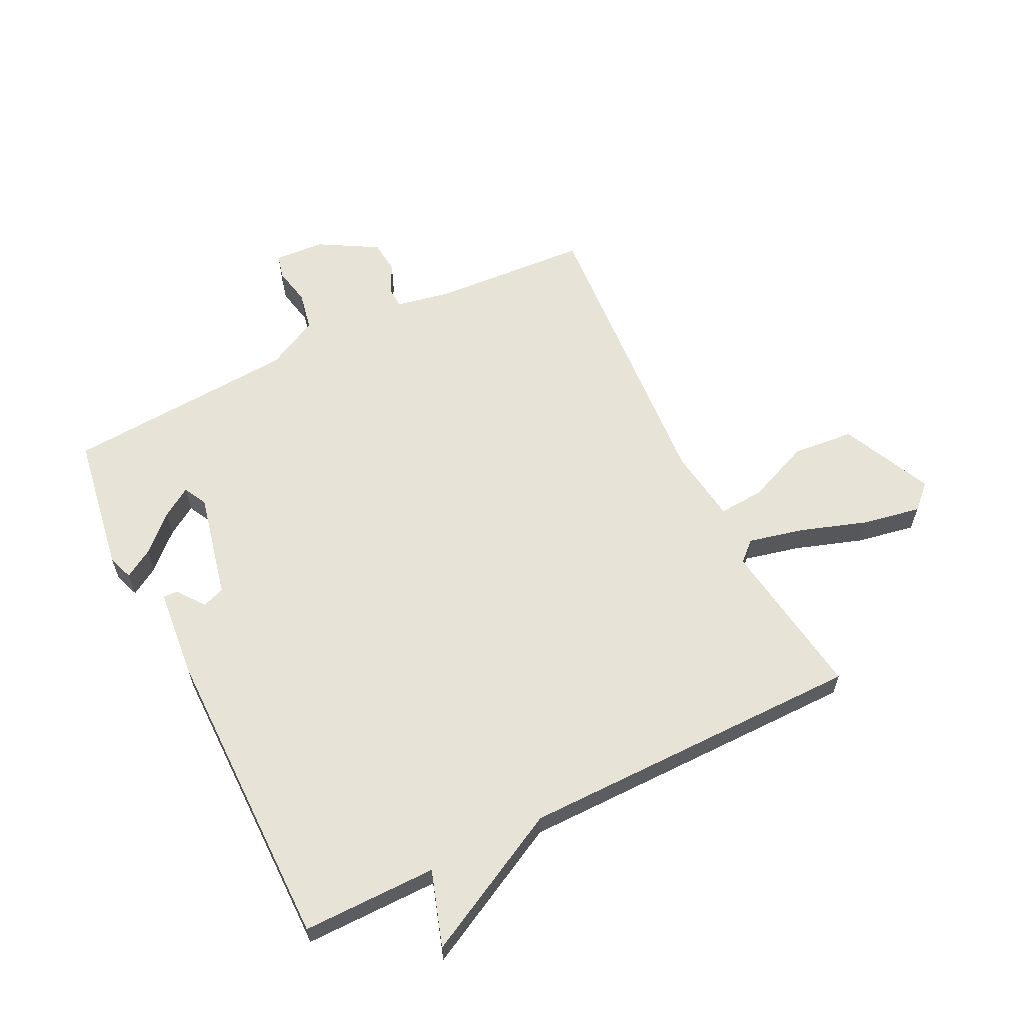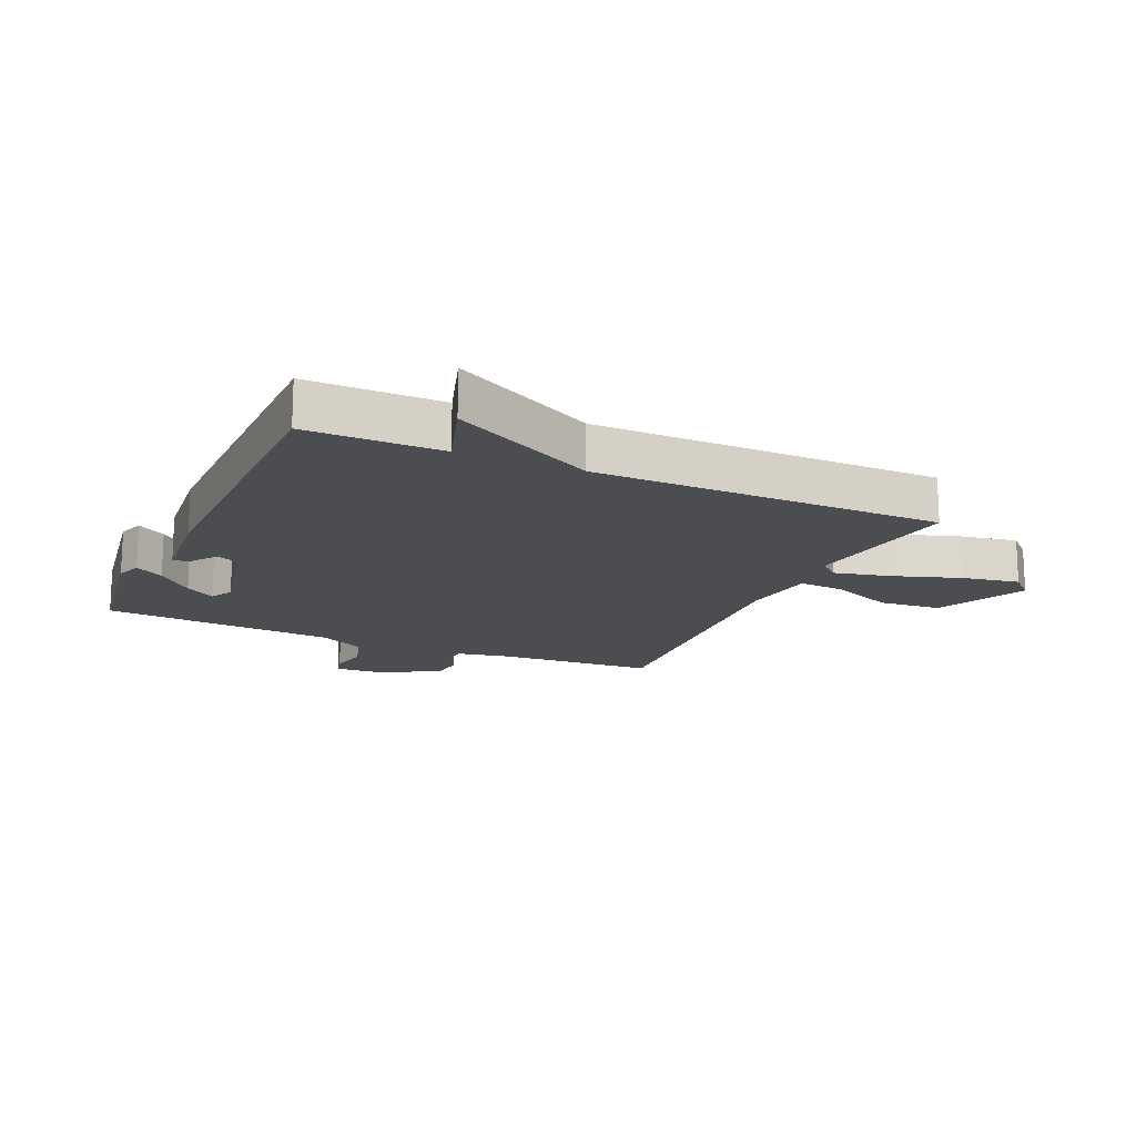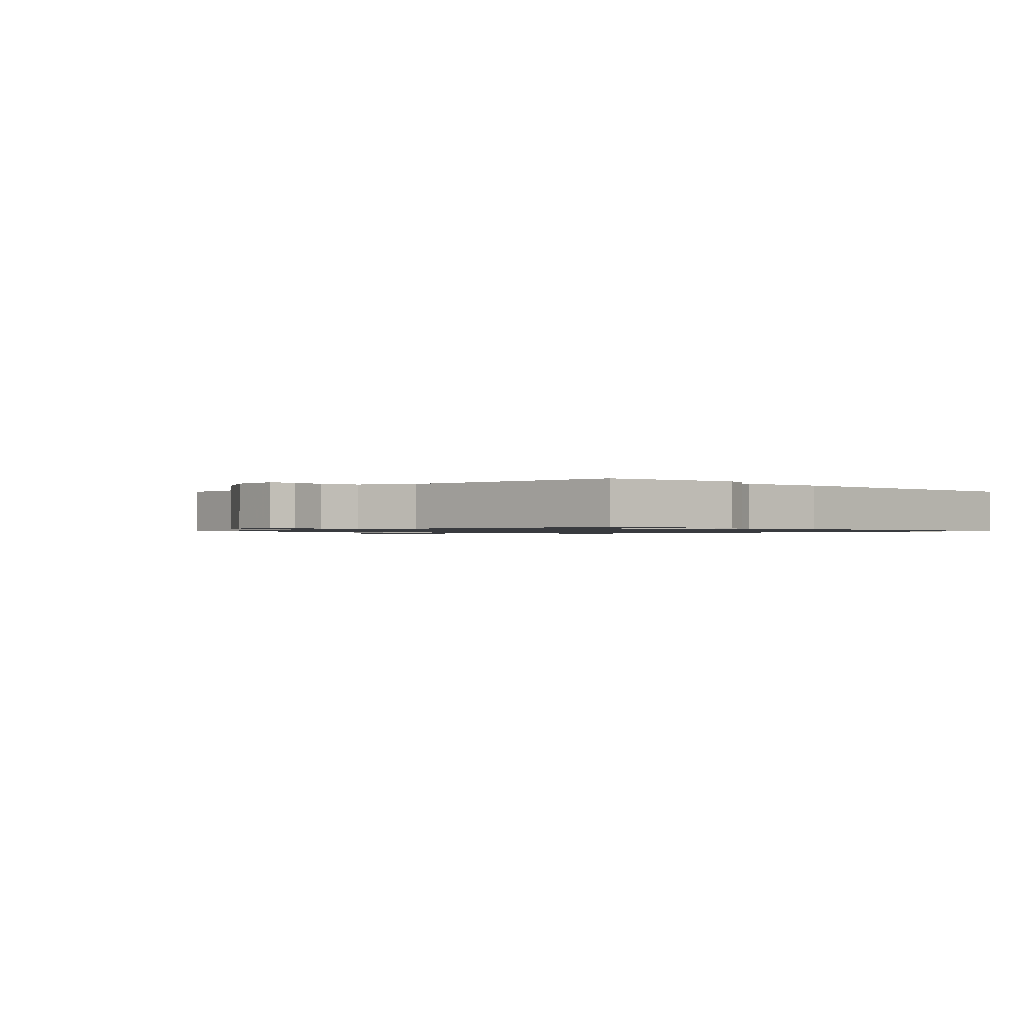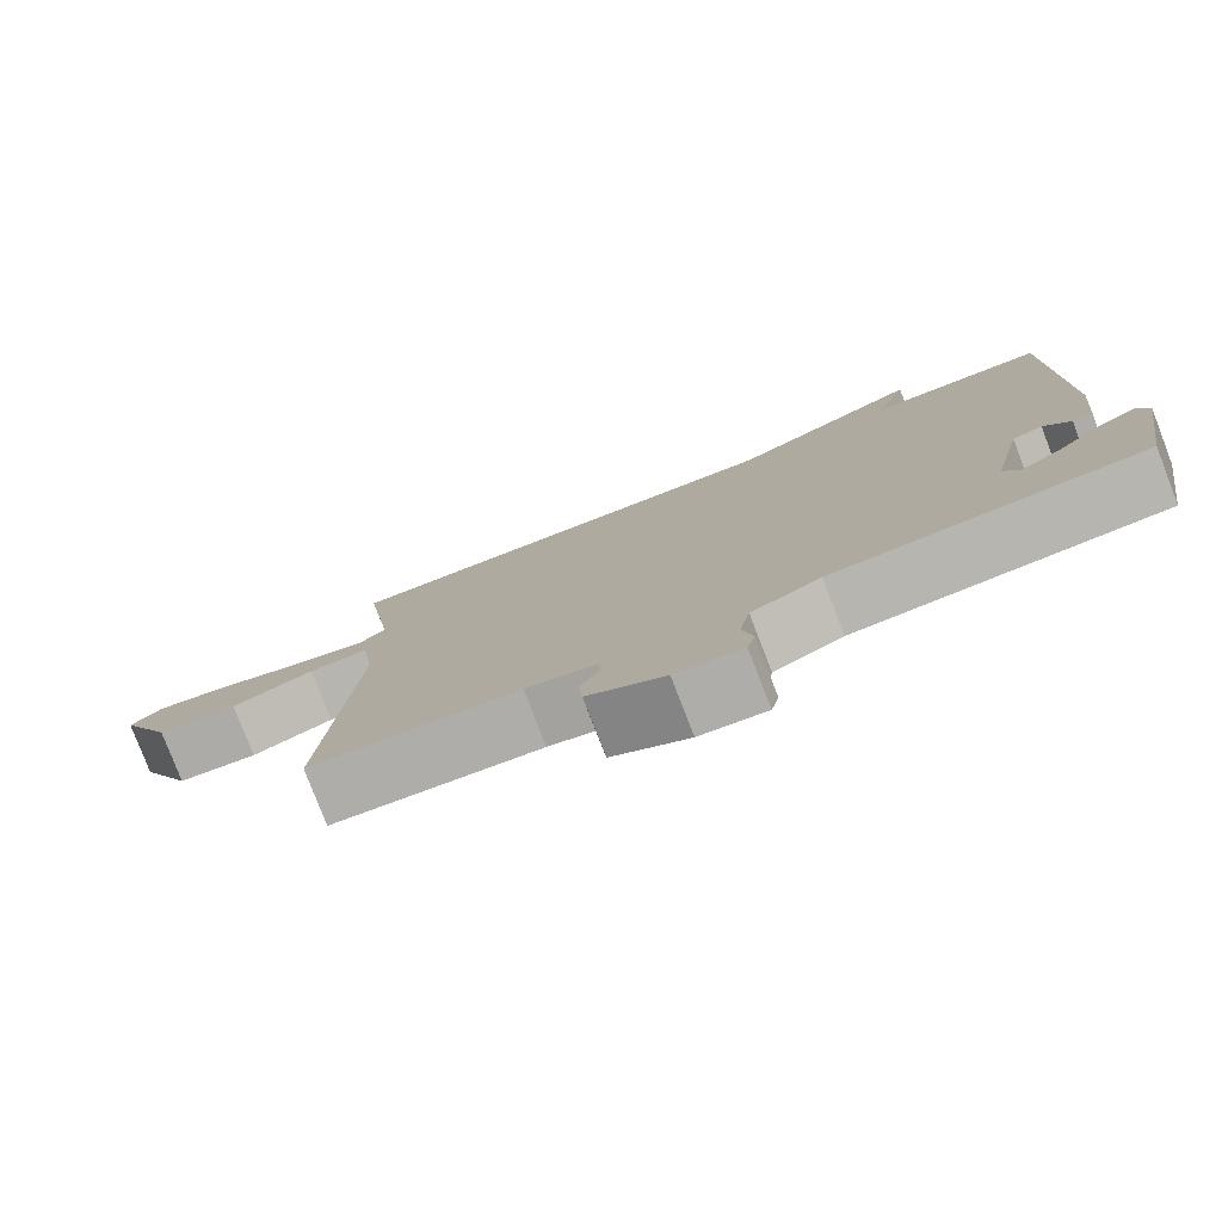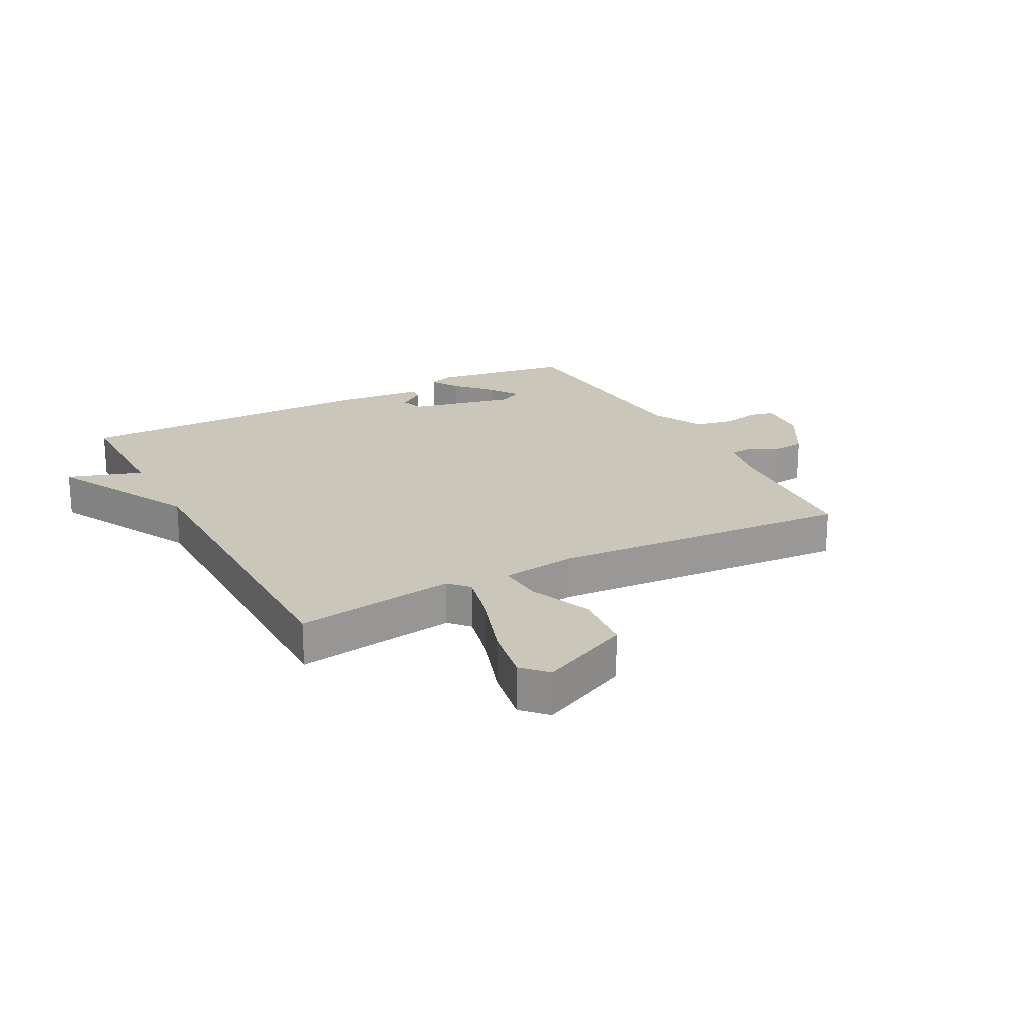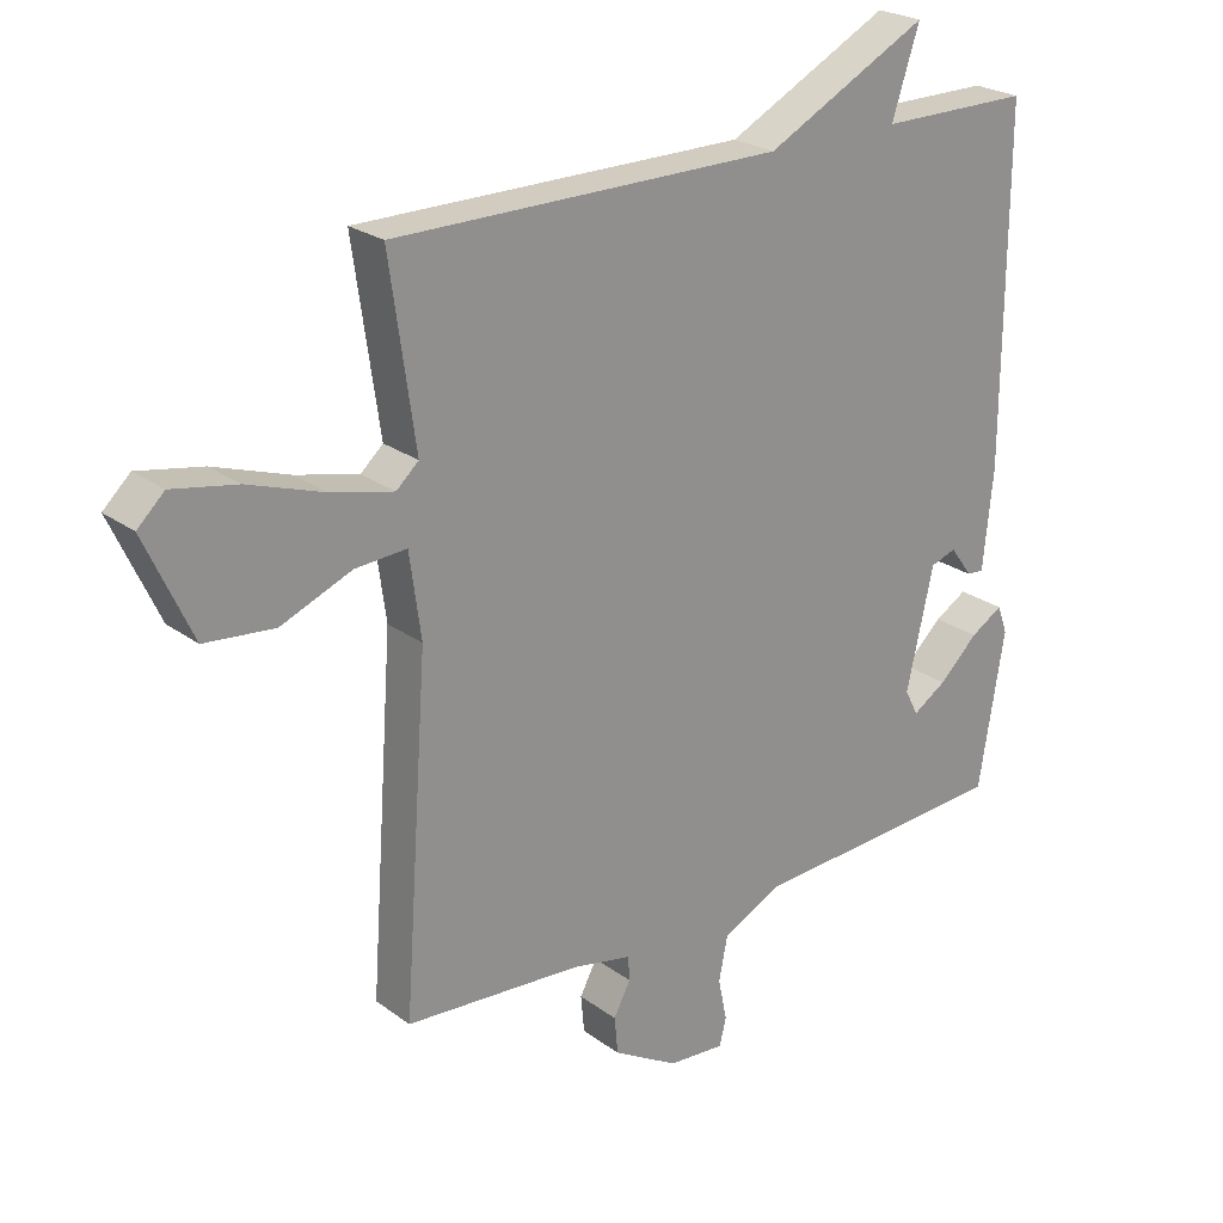
<metadata>
{"format":"obj","ext":"obj","renderer":"f3d","projection":"perspective","resolution":1024,"background":"white","views":[{"elev":61.6,"azim":-26.5,"up":"+Y"},{"elev":-16.2,"azim":-24.4,"up":"+Y"},{"elev":-1.0,"azim":-134.7,"up":"+Y"},{"elev":-79.3,"azim":-158.9,"up":"+Z"},{"elev":21.1,"azim":61.9,"up":"+Y"},{"elev":23.9,"azim":140.4,"up":"+Z"}]}
</metadata>
<code>
v 0.5 0.07 0.5
v 0.462 0.07 0.233
v 0.495 0.07 0.203
v 0.587 0.07 0.225
v 0.699 0.07 0.263
v 0.795 0.07 0.281
v 0.835 0.07 0.243
v 0.765 0.07 0.091
v 0.662 0.07 0.081
v 0.557 0.07 0.124
v 0.481 0.07 0.129
v 0.464 0.07 0.005
v 0.5 0.07 -0.5
v 0.238 0.07 -0.518
v 0.149 0.07 -0.536
v 0.147 0.07 -0.572
v 0.172 0.07 -0.62
v 0.167 0.07 -0.675
v 0.07 0.07 -0.731
v -0.014 0.07 -0.737
v -0.024 0.07 -0.697
v -0.011 0.07 -0.634
v -0.024 0.07 -0.569
v -0.111 0.07 -0.525
v -0.5 0.07 -0.5
v -0.538 0.07 -0.269
v -0.523 0.07 -0.227
v -0.475 0.07 -0.256
v -0.417 0.07 -0.311
v -0.367 0.07 -0.343
v -0.347 0.07 -0.304
v -0.387 0.07 -0.127
v -0.425 0.07 -0.114
v -0.458 0.07 -0.159
v -0.483 0.07 -0.161
v -0.498 0.07 -0.014
v -0.5 0.07 0.5
v -0.276 0.07 0.5
v -0.317 0.07 0.625
v -0.076 0.07 0.5
v 0.5 0 0.5
v 0.462 0 0.233
v 0.495 0 0.203
v 0.587 0 0.225
v 0.699 0 0.263
v 0.795 0 0.281
v 0.835 0 0.243
v 0.765 0 0.091
v 0.662 0 0.081
v 0.557 0 0.124
v 0.481 0 0.129
v 0.464 0 0.005
v 0.5 0 -0.5
v 0.238 0 -0.518
v 0.149 0 -0.536
v 0.147 0 -0.572
v 0.172 0 -0.62
v 0.167 0 -0.675
v 0.07 0 -0.731
v -0.014 0 -0.737
v -0.024 0 -0.697
v -0.011 0 -0.634
v -0.024 0 -0.569
v -0.111 0 -0.525
v -0.5 0 -0.5
v -0.538 0 -0.269
v -0.523 0 -0.227
v -0.475 0 -0.256
v -0.417 0 -0.311
v -0.367 0 -0.343
v -0.347 0 -0.304
v -0.387 0 -0.127
v -0.425 0 -0.114
v -0.458 0 -0.159
v -0.483 0 -0.161
v -0.498 0 -0.014
v -0.5 0 0.5
v -0.276 0 0.5
v -0.317 0 0.625
v -0.076 0 0.5
f 38 39 40
f 36 37 38
f 35 36 38
f 34 35 38
f 33 34 38
f 32 33 38 40
f 40 1 2
f 32 40 2
f 31 32 2
f 27 28 29
f 26 27 29
f 25 26 29
f 24 25 29 30
f 31 2 3
f 30 31 3
f 24 30 3
f 23 24 3
f 20 21 22
f 19 20 22
f 18 19 22
f 17 18 22
f 16 17 22
f 15 16 22 23
f 12 13 14
f 14 15 23
f 12 14 23
f 11 12 23
f 8 9 10
f 7 8 10
f 6 7 10
f 5 6 10
f 4 5 10
f 4 10 11
f 3 4 11
f 3 11 23
f 80 79 78
f 78 77 76
f 78 76 75
f 78 75 74
f 78 74 73
f 80 78 73 72
f 42 41 80
f 42 80 72
f 42 72 71
f 69 68 67
f 69 67 66
f 69 66 65
f 70 69 65 64
f 43 42 71
f 43 71 70
f 43 70 64
f 43 64 63
f 62 61 60
f 62 60 59
f 62 59 58
f 62 58 57
f 62 57 56
f 63 62 56 55
f 54 53 52
f 63 55 54
f 63 54 52
f 63 52 51
f 50 49 48
f 50 48 47
f 50 47 46
f 50 46 45
f 50 45 44
f 51 50 44
f 51 44 43
f 63 51 43
f 1 41 42 2
f 2 42 43 3
f 3 43 44 4
f 4 44 45 5
f 5 45 46 6
f 6 46 47 7
f 7 47 48 8
f 8 48 49 9
f 9 49 50 10
f 10 50 51 11
f 11 51 52 12
f 12 52 53 13
f 13 53 54 14
f 14 54 55 15
f 15 55 56 16
f 16 56 57 17
f 17 57 58 18
f 18 58 59 19
f 19 59 60 20
f 20 60 61 21
f 21 61 62 22
f 22 62 63 23
f 23 63 64 24
f 24 64 65 25
f 25 65 66 26
f 26 66 67 27
f 27 67 68 28
f 28 68 69 29
f 29 69 70 30
f 30 70 71 31
f 31 71 72 32
f 32 72 73 33
f 33 73 74 34
f 34 74 75 35
f 35 75 76 36
f 36 76 77 37
f 37 77 78 38
f 38 78 79 39
f 39 79 80 40
f 40 80 41 1

</code>
